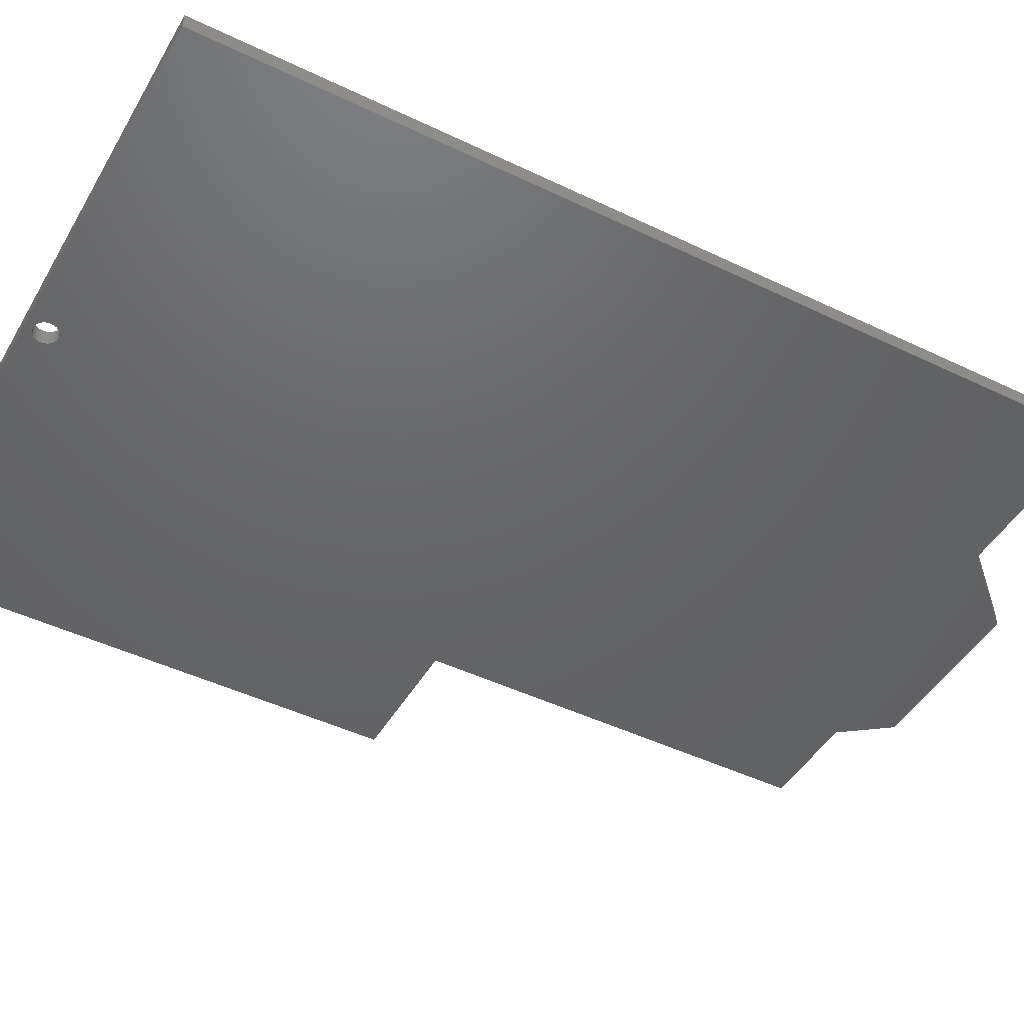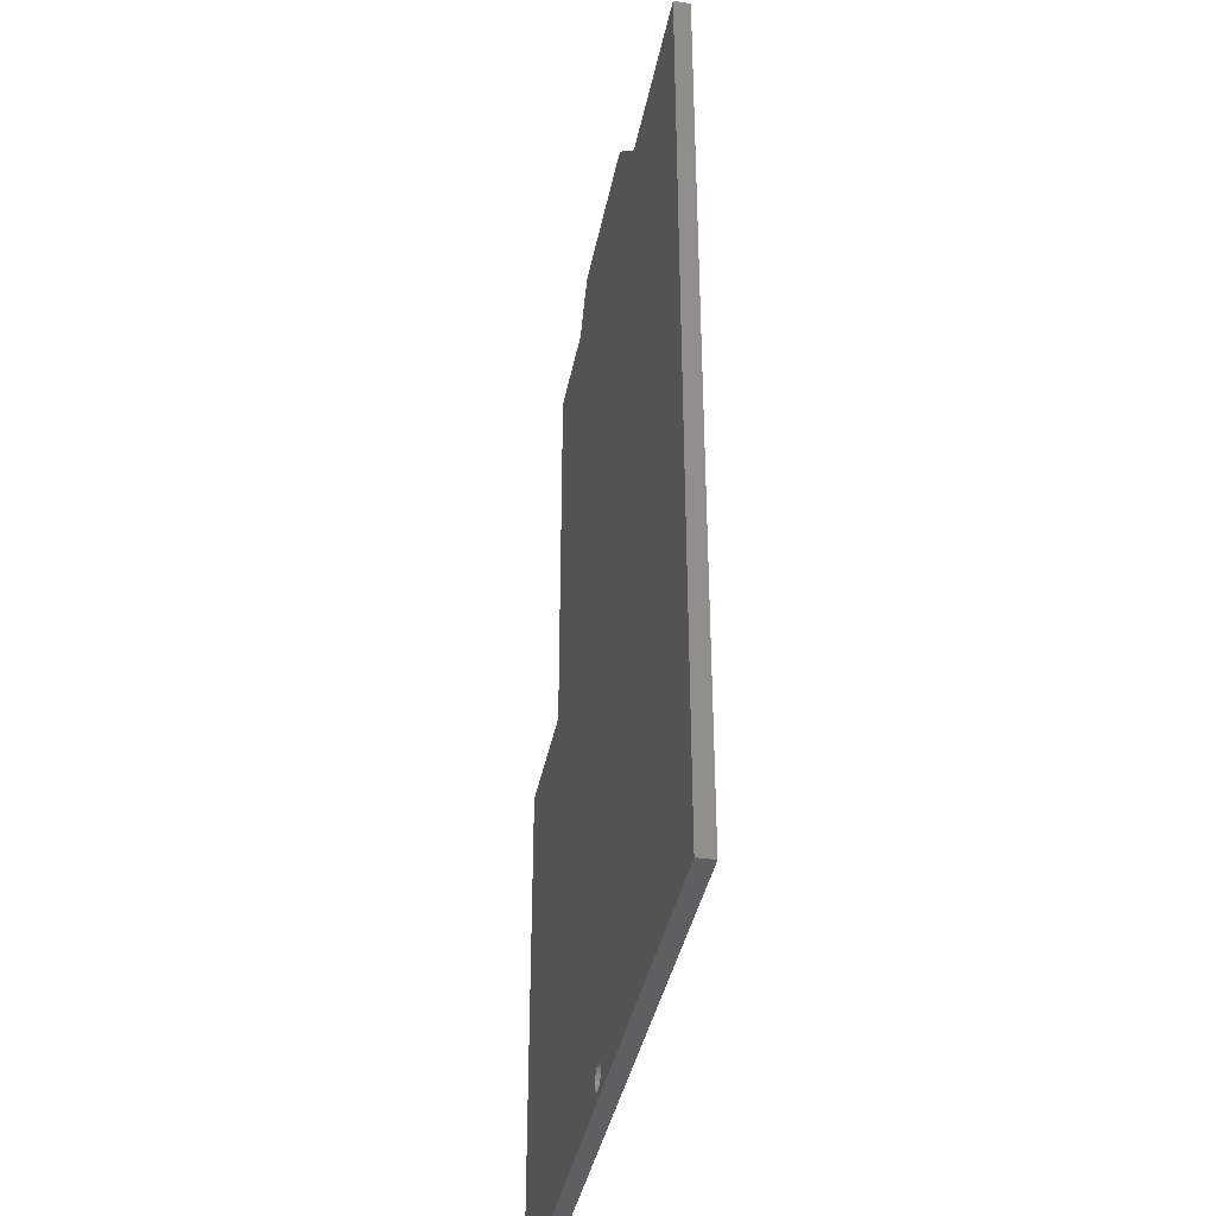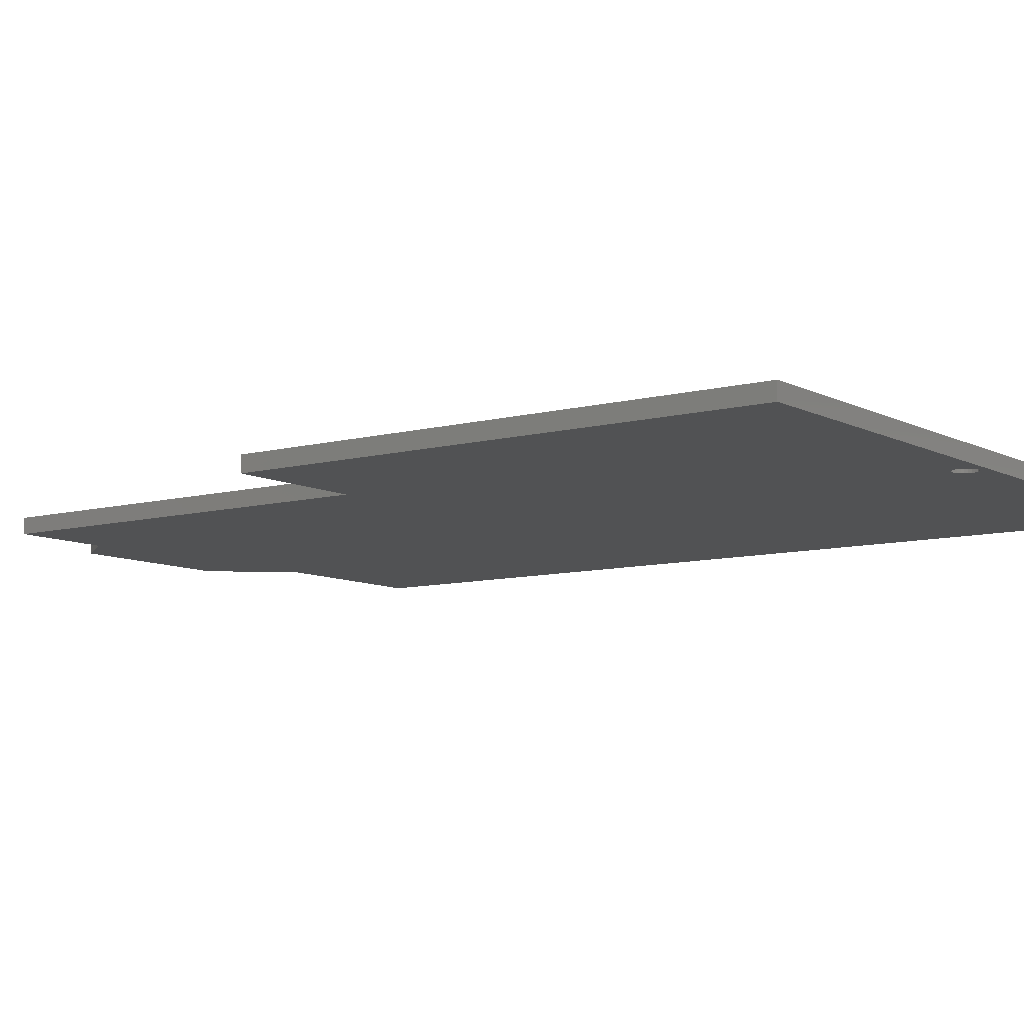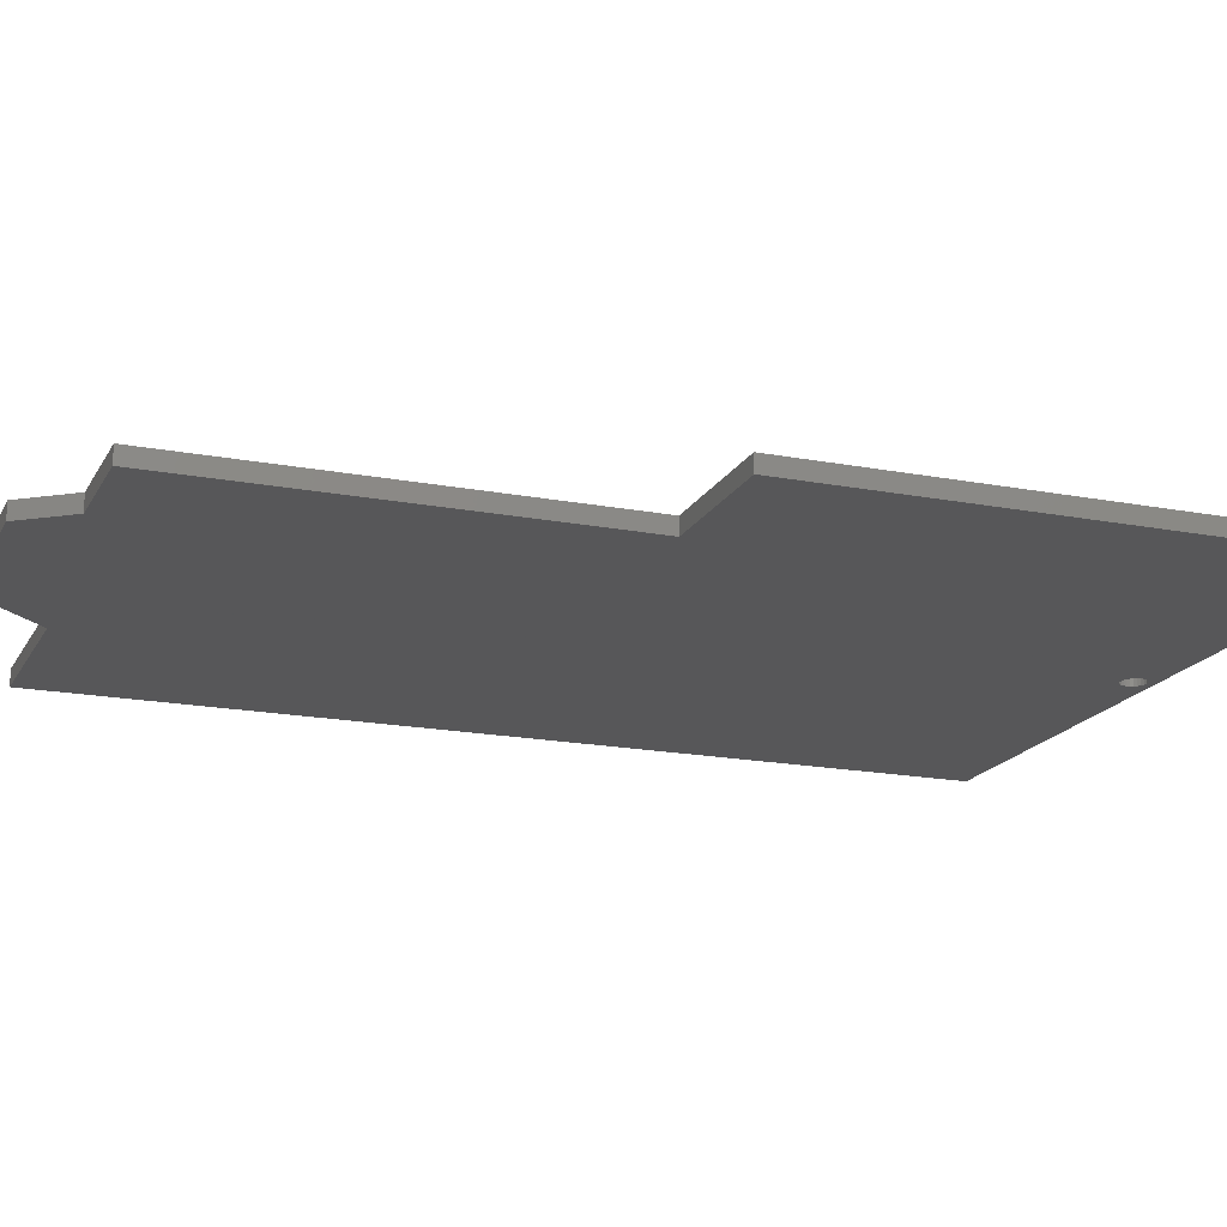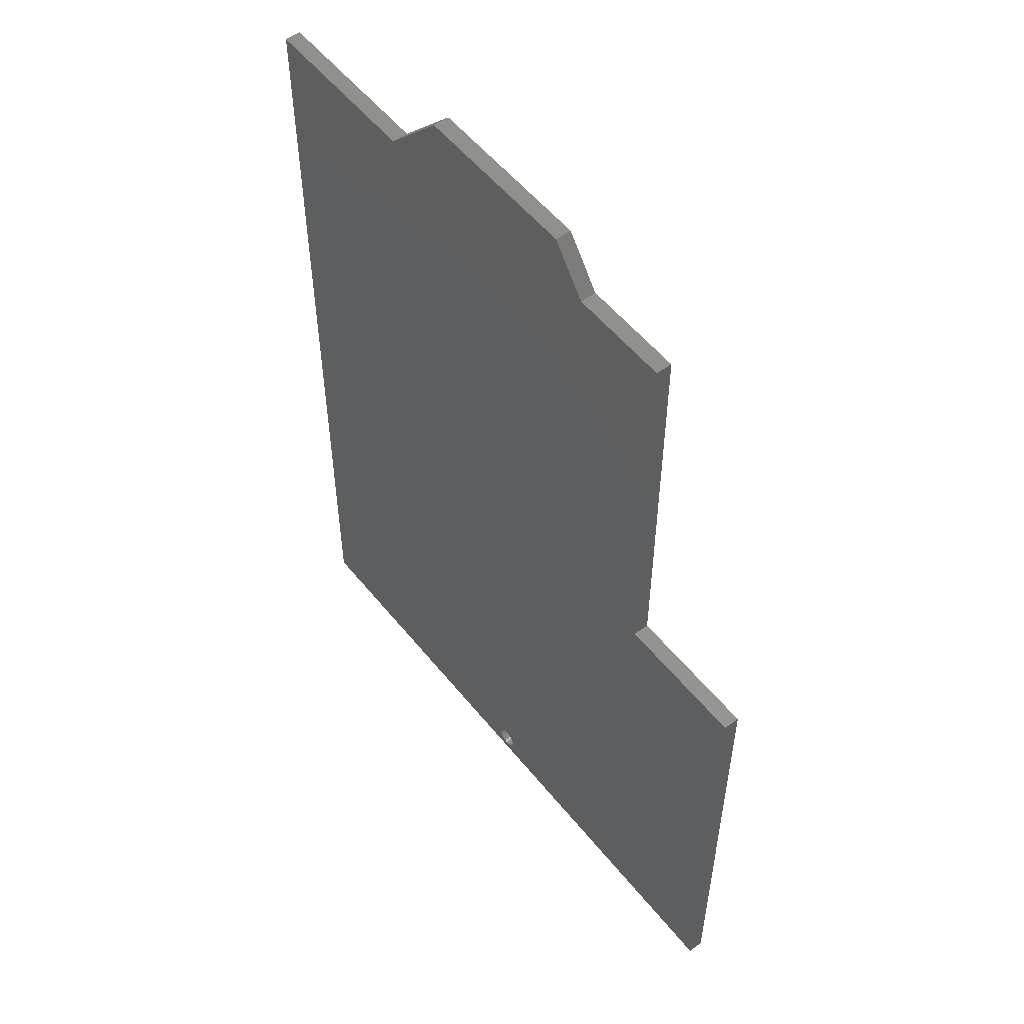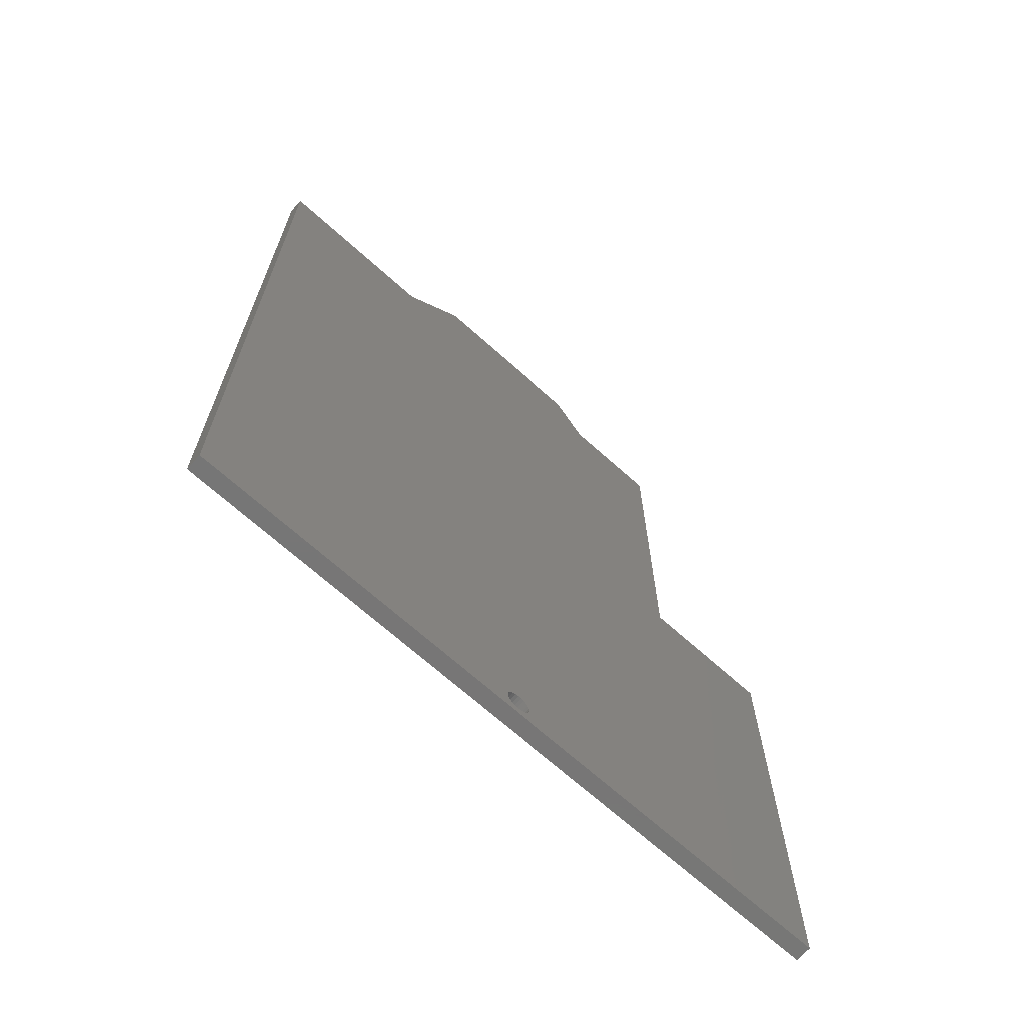
<metadata>
{"format":"stl","ext":"stl","renderer":"f3d","projection":"perspective","resolution":1024,"background":"white","views":[{"elev":-46.3,"azim":61.2,"up":"+Z"},{"elev":-38.7,"azim":79.1,"up":"+Y"},{"elev":-8.8,"azim":-53.9,"up":"+Z"},{"elev":-17.8,"azim":-110.6,"up":"+Z"},{"elev":54.4,"azim":-128.0,"up":"+Y"},{"elev":-68.9,"azim":138.1,"up":"+Y"}]}
</metadata>
<code>
# stl→obj: 68 verts, 136 faces
v -86 -1.361e-16 2
v -44.3 1.75 2
v -86 64 2
v -44.06 1.439 2
v -43.75 1.201 2
v -43.39 1.051 2
v -43 1 2
v -2.442e-16 -1.361e-16 2
v -44.45 2.112 2
v -69 64 2
v -69 115 2
v -44.5 2.5 2
v -56.36 115 2
v -51.9 121 2
v -42.61 1.051 2
v -42.25 1.201 2
v -41.94 1.439 2
v -41.7 1.75 2
v -41.55 2.112 2
v -41.5 2.5 2
v -30.21 121 2
v -21.9 112 2
v -1.434e-14 112 2
v -44.45 2.888 2
v -44.3 3.25 2
v -44.06 3.561 2
v -43.75 3.799 2
v -43.39 3.949 2
v -43 4 2
v -42.61 3.949 2
v -42.25 3.799 2
v -41.94 3.561 2
v -41.7 3.25 2
v -41.55 2.888 2
v -86 0 3.81e-14
v -86 64 3.81e-14
v -69 64 4.092e-14
v -69 115 4.092e-14
v -56.36 115 4.374e-14
v -51.9 121 3.81e-14
v -30.21 121 6.63e-14
v -21.9 112 5.432e-14
v -1.41e-14 112 4.794e-14
v 0 0 4.23e-14
v -44.3 1.75 4.02e-14
v -44.06 1.439 4.02e-14
v -43.75 1.201 4.02e-14
v -43.39 1.051 4.02e-14
v -43 1 4.02e-14
v -44.45 2.112 4.02e-14
v -44.5 2.5 4.02e-14
v -42.61 1.051 4.02e-14
v -42.25 1.201 4.02e-14
v -41.94 1.439 4.02e-14
v -41.7 1.75 4.02e-14
v -41.55 2.112 4.02e-14
v -41.5 2.5 4.02e-14
v -44.45 2.888 4.02e-14
v -44.3 3.25 4.02e-14
v -44.06 3.561 4.02e-14
v -43.75 3.799 4.02e-14
v -43.39 3.949 4.02e-14
v -43 4 4.02e-14
v -42.61 3.949 4.02e-14
v -42.25 3.799 4.02e-14
v -41.94 3.561 4.02e-14
v -41.7 3.25 4.02e-14
v -41.55 2.888 4.02e-14
f 1 2 3
f 2 1 4
f 4 1 5
f 5 1 6
f 6 1 7
f 7 1 8
f 3 2 9
f 3 9 10
f 10 9 11
f 11 9 12
f 11 12 13
f 13 12 14
f 7 8 15
f 15 8 16
f 16 8 17
f 17 8 18
f 18 8 19
f 19 8 20
f 20 8 21
f 21 8 22
f 22 8 23
f 12 21 14
f 21 12 24
f 21 24 25
f 21 25 26
f 21 26 27
f 21 27 28
f 21 28 29
f 21 29 30
f 21 30 31
f 21 31 32
f 21 32 33
f 21 33 34
f 21 34 20
f 3 35 1
f 35 3 36
f 3 37 36
f 37 3 10
f 11 37 10
f 37 11 38
f 11 39 38
f 39 11 13
f 14 39 13
f 39 14 40
f 14 41 40
f 41 14 21
f 41 22 42
f 22 41 21
f 42 23 43
f 23 42 22
f 44 23 8
f 23 44 43
f 44 1 35
f 1 44 8
f 35 45 36
f 45 35 46
f 46 35 47
f 47 35 48
f 48 35 49
f 49 35 44
f 36 45 50
f 36 50 37
f 37 50 38
f 38 50 51
f 38 51 39
f 39 51 40
f 49 44 52
f 52 44 53
f 53 44 54
f 54 44 55
f 55 44 56
f 56 44 57
f 57 44 41
f 41 44 42
f 42 44 43
f 51 41 40
f 41 51 58
f 41 58 59
f 41 59 60
f 41 60 61
f 41 61 62
f 41 62 63
f 41 63 64
f 41 64 65
f 41 65 66
f 41 66 67
f 41 67 68
f 41 68 57
f 7 48 49
f 48 7 6
f 15 49 52
f 49 15 7
f 16 52 53
f 52 16 15
f 17 53 54
f 53 17 16
f 55 17 54
f 17 55 18
f 56 18 55
f 18 56 19
f 57 19 56
f 19 57 20
f 68 20 57
f 20 68 34
f 67 34 68
f 34 67 33
f 66 33 67
f 33 66 32
f 31 66 65
f 66 31 32
f 30 65 64
f 65 30 31
f 29 64 63
f 64 29 30
f 28 63 62
f 63 28 29
f 27 62 61
f 62 27 28
f 26 61 60
f 61 26 27
f 26 59 25
f 59 26 60
f 25 58 24
f 58 25 59
f 24 51 12
f 51 24 58
f 12 50 9
f 50 12 51
f 9 45 2
f 45 9 50
f 2 46 4
f 46 2 45
f 5 46 47
f 46 5 4
f 6 47 48
f 47 6 5

</code>
